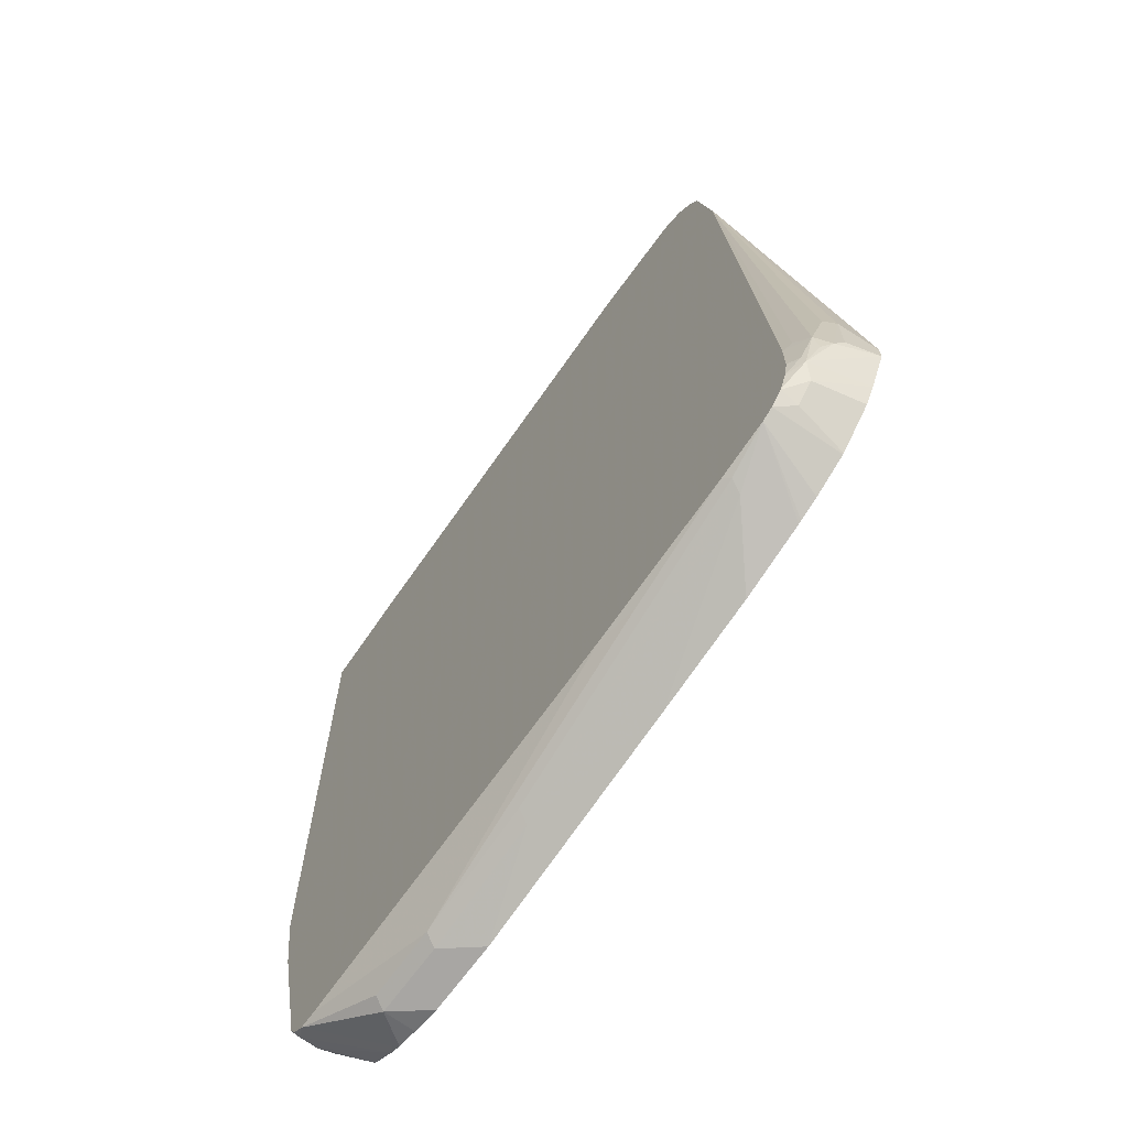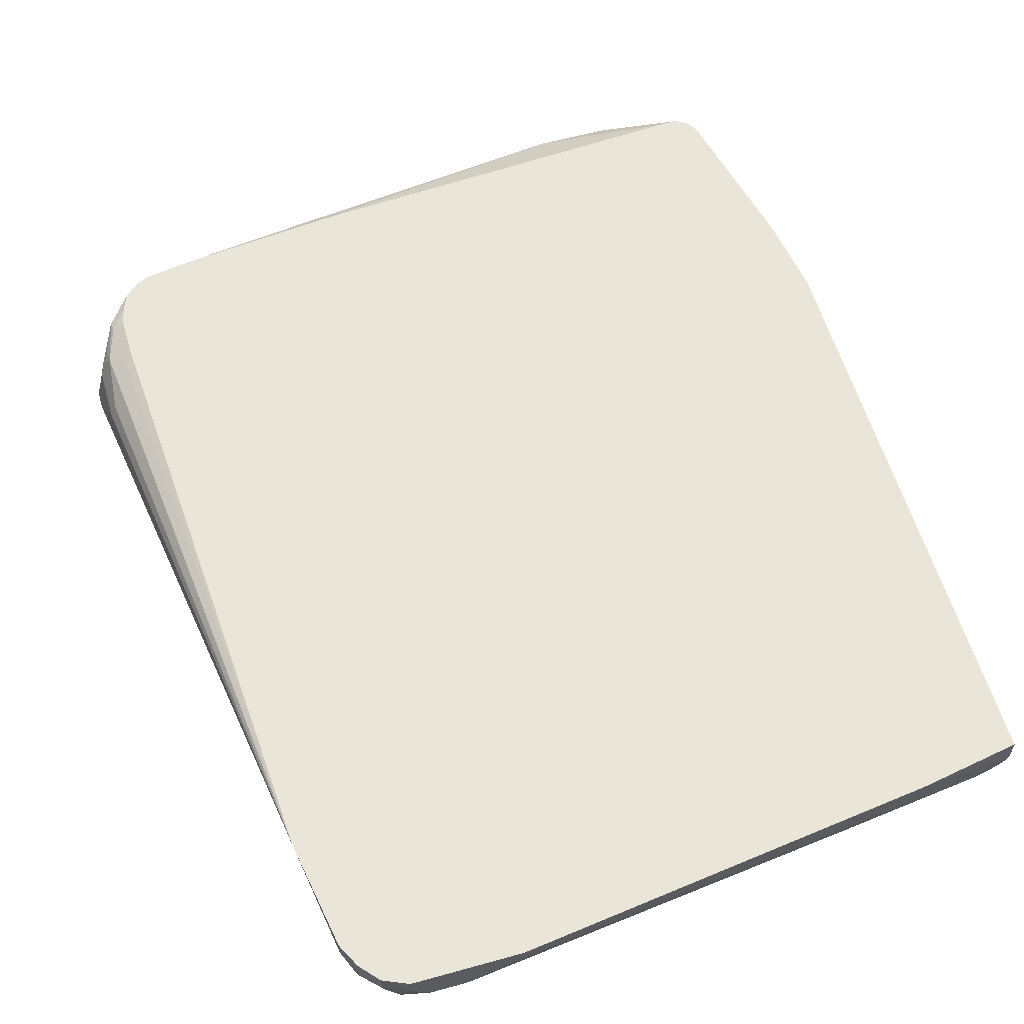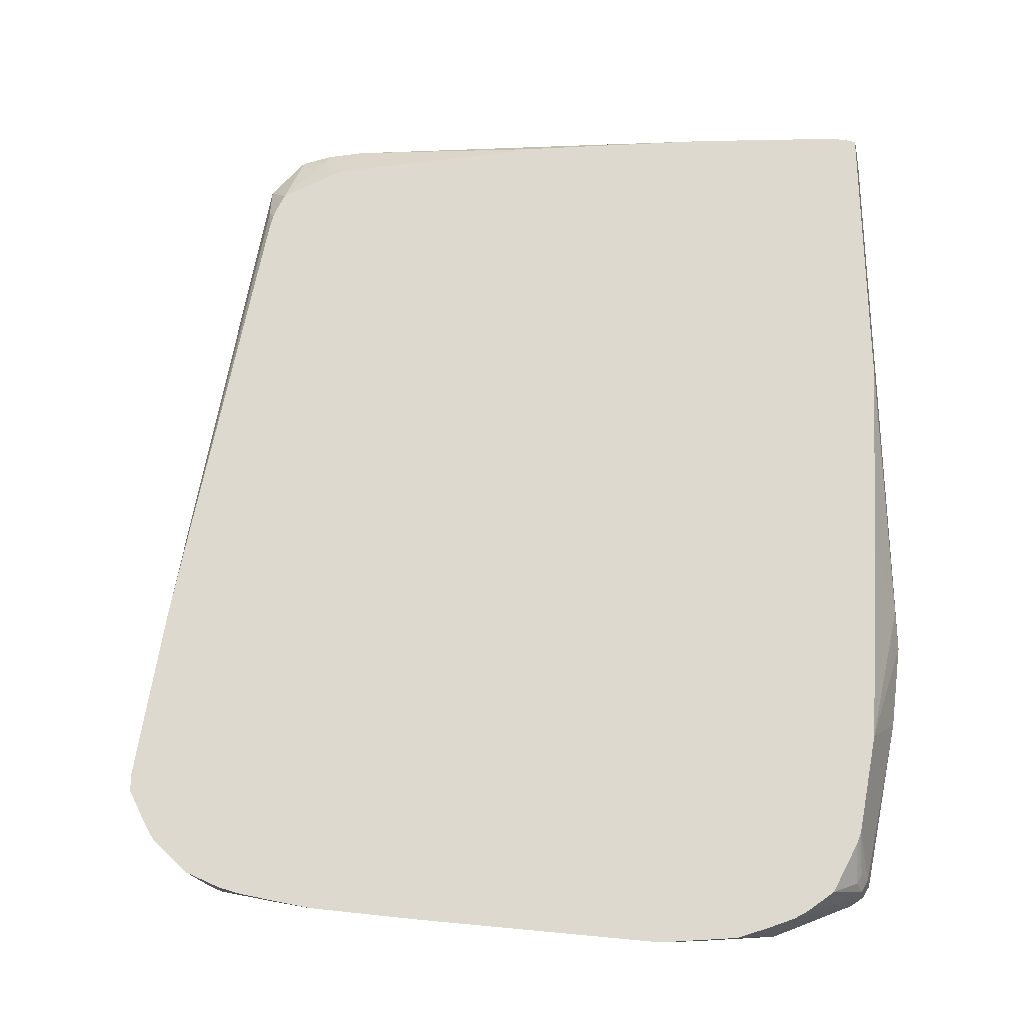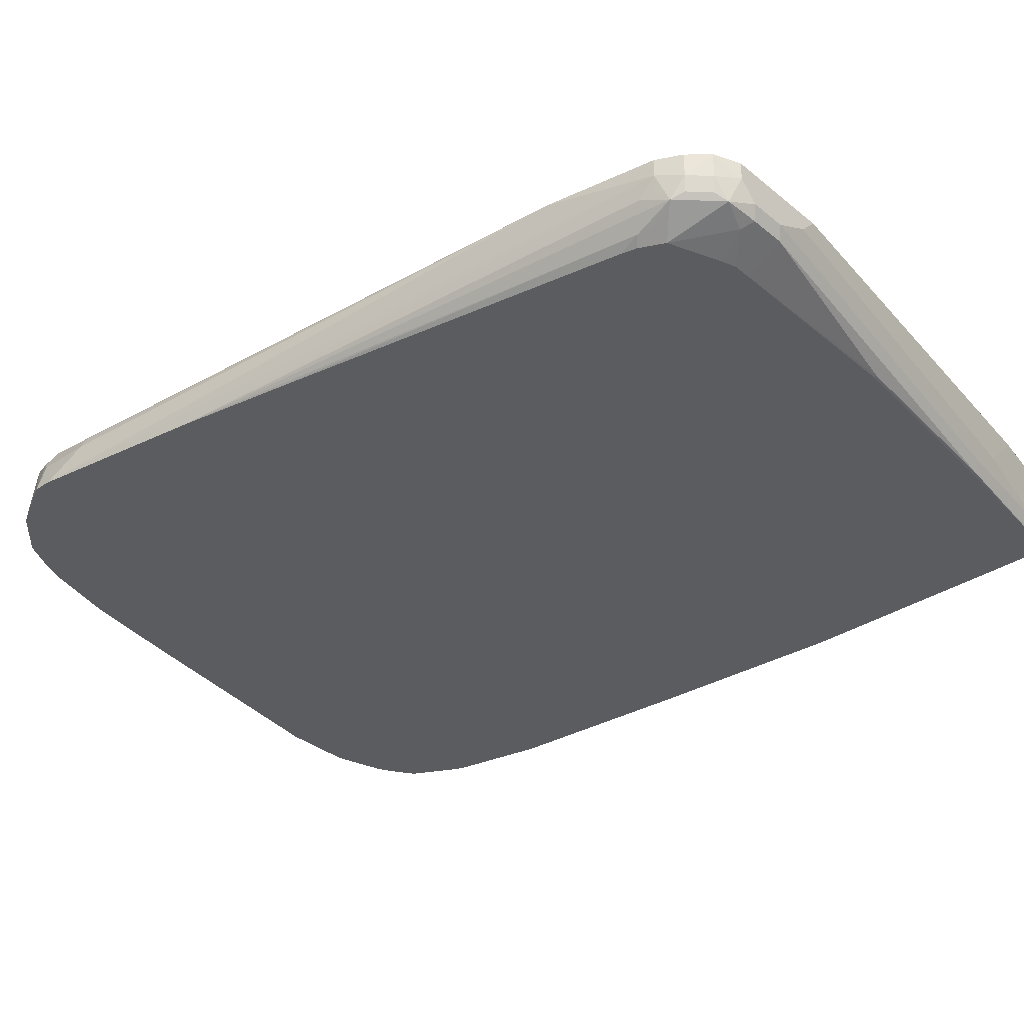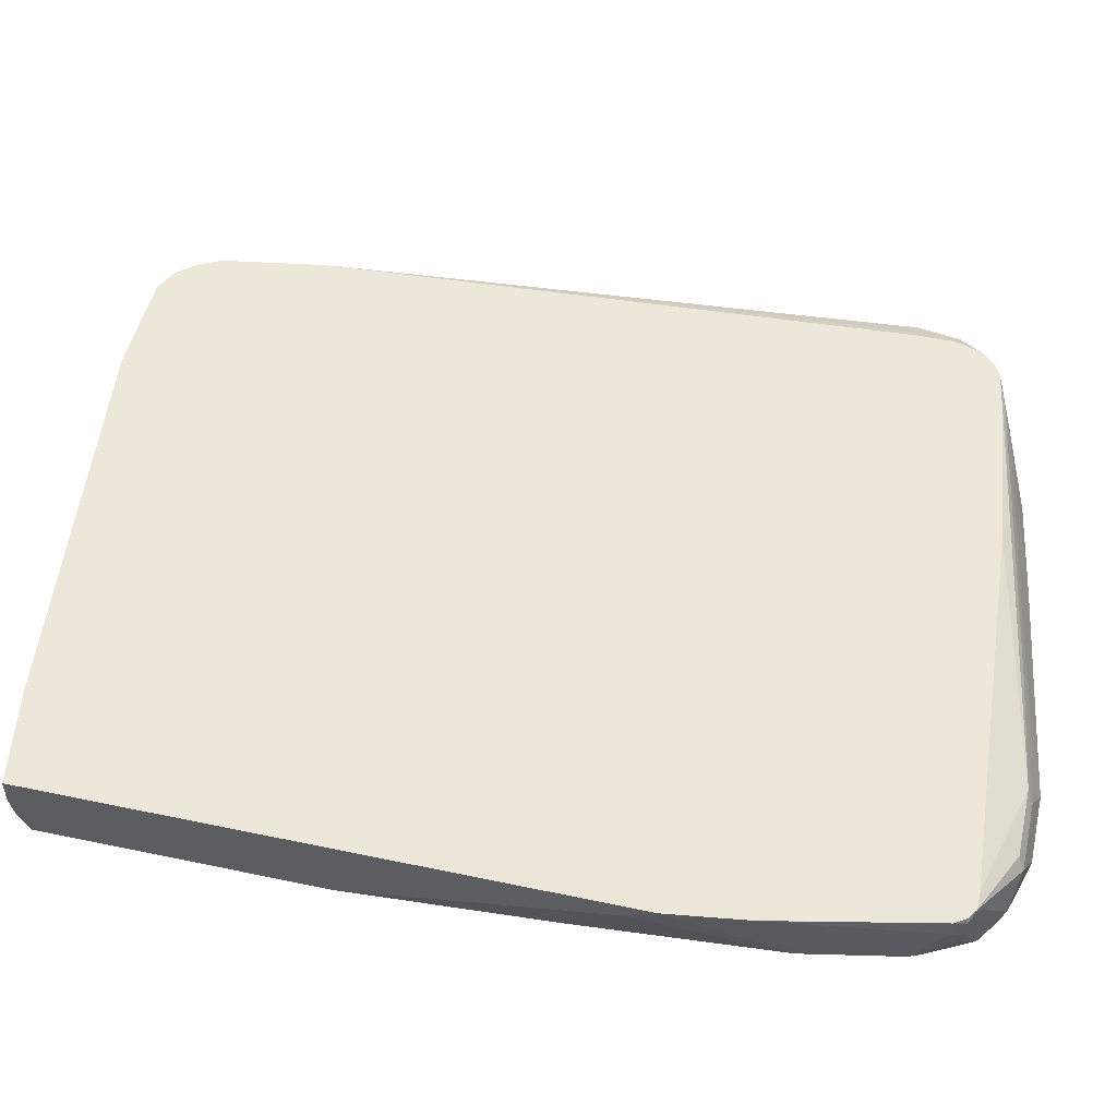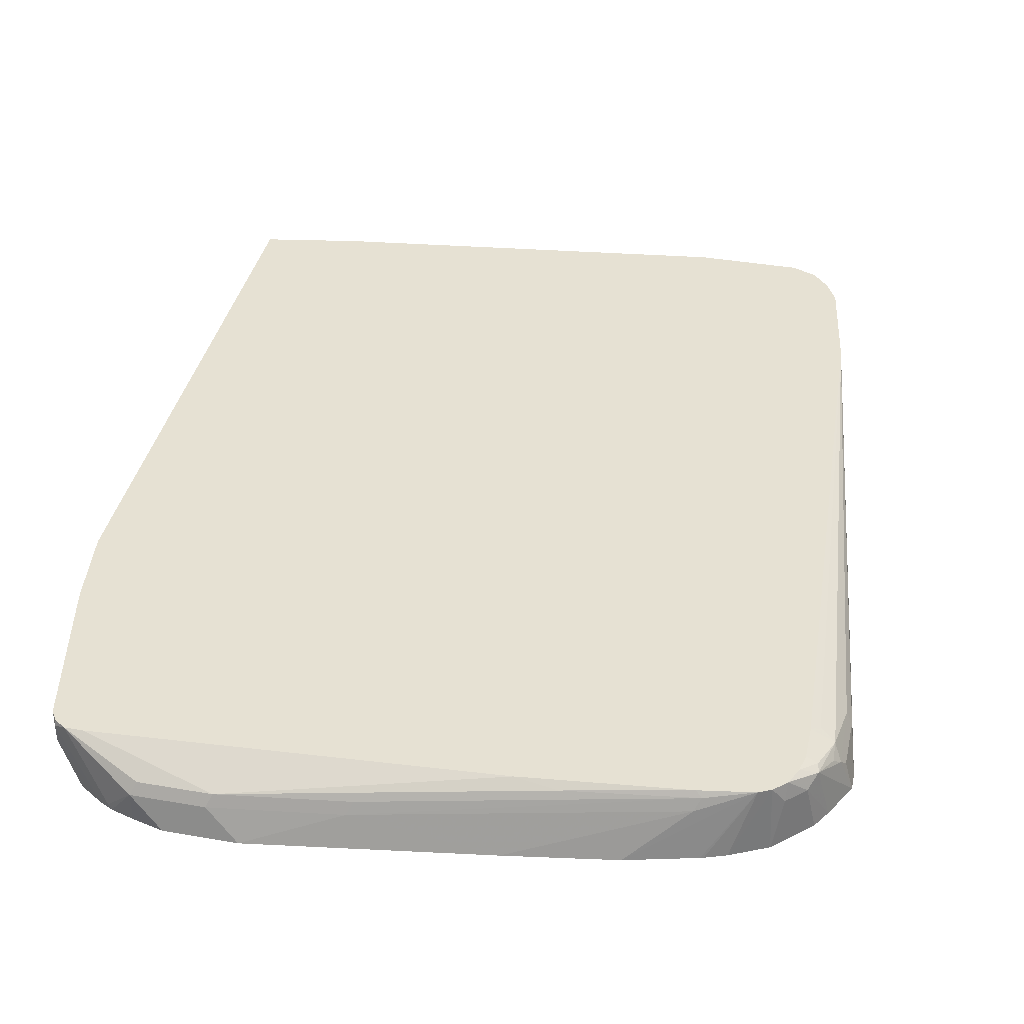
<metadata>
{"format":"obj","ext":"obj","renderer":"f3d","projection":"perspective","resolution":1024,"background":"white","views":[{"elev":-68.7,"azim":-126.1,"up":"+Z"},{"elev":58.0,"azim":-16.1,"up":"+Y"},{"elev":-26.9,"azim":11.6,"up":"+Z"},{"elev":-33.8,"azim":-47.9,"up":"+Y"},{"elev":50.0,"azim":103.1,"up":"+Y"},{"elev":38.6,"azim":-167.6,"up":"+Y"}]}
</metadata>
<code>
v -0.6239 0.04503 -0.6346
v -0.6147 0.07933 -0.5949
v -0.6239 0.04503 -0.6545
v -0.5949 0.04503 -0.4416
v -0.5156 0.09916 0.1388
v -0.5353 0.1187 0.01961
v -0.6081 0.09255 -0.5949
v -0.6098 0.08925 -0.6643
v -0.6147 0.07933 -0.6545
v -0.59 0.1091 -0.704
v -0.604 0.04503 -0.6941
v -0.5725 0.04503 -0.3174
v -0.5024 0.05289 0.1058
v -0.5057 0.06942 0.1487
v -0.5156 0.07933 0.1189
v -0.5123 0.08263 0.1354
v -0.5024 0.09255 0.1652
v -0.5155 0.1187 0.1391
v -0.5156 0.1187 0.1388
v -0.5756 0.1187 -0.6539
v -0.585 0.114 -0.6445
v -0.6015 0.1058 -0.6545
v -0.6024 0.09916 -0.6743
v -0.5883 0.1124 -0.6941
v -0.5712 0.1187 -0.7139
v -0.5634 0.1187 -0.7327
v -0.5629 0.1187 -0.7335
v -0.5817 0.09916 -0.7206
v -0.5922 0.04503 -0.7141
v -0.4984 0.04503 0.08199
v -0.4945 0.04503 0.09786
v -0.4991 0.0562 0.1223
v -0.4813 0.04503 0.1243
v -0.466 0.06942 0.1884
v -0.4991 0.07603 0.1619
v -0.4826 0.09255 0.185
v -0.4838 0.1187 0.1863
v -0.5024 0.1187 0.1652
v -0.5756 0.1187 -0.6941
v -0.5627 0.1187 -0.7338
v -0.5619 0.09916 -0.7404
v -0.5723 0.04503 -0.734
v -0.4241 0.04503 0.1464
v -0.4363 0.0595 0.1784
v -0.4297 0.06611 0.1917
v -0.4363 0.07933 0.1983
v -0.4528 0.08263 0.195
v -0.4561 0.09916 0.1983
v -0.4792 0.07603 0.1817
v -0.4561 0.1187 0.1983
v -0.5488 0.1187 -0.7469
v -0.5527 0.04503 -0.7534
v -0.5534 0.04503 -0.7527
v -0.4092 0.04503 0.1514
v -0.39 0.06611 0.1917
v -0.3966 0.07933 0.1983
v -0.3374 0.1187 0.1983
v -0.5487 0.1187 -0.747
v -0.5523 0.04503 -0.7536
v -0.3913 0.04503 0.1514
v -0.172 0.04628 0.152
v 0.04626 0.04628 0.1322
v -0.3569 0.09916 0.1983
v 0.03966 0.0595 0.1388
v 0.1983 0.0595 0.1189
v 0.119 0.1187 0.1388
v -0.5355 0.1187 -0.7536
v -0.513 0.04503 -0.7733
v -0.1732 0.04503 0.1495
v 0.04501 0.04503 0.1296
v 0.2037 0.04503 0.1117
v 0.2049 0.04628 0.1123
v 0.07926 0.07933 0.1388
v 0.2206 0.0595 0.114
v 0.2296 0.07933 0.1164
v 0.2296 0.09072 0.1189
v 0.2296 0.1187 0.1189
v -0.4762 0.1187 -0.7636
v -0.4826 0.1124 -0.7669
v -0.476 0.09916 -0.7734
v -0.4111 0.04503 -0.8023
v -0.4867 0.04503 -0.7825
v -0.4902 0.04503 -0.7815
v 0.2069 0.04503 0.1107
v 0.2197 0.04503 0.1068
v 0.223 0.04959 0.1091
v 0.2296 0.06841 0.114
v 0.2296 0.1187 -0.5259
v -0.2977 0.1187 -0.7835
v -0.3437 0.1124 -0.7867
v -0.1455 0.09255 -0.8263
v -0.1389 0.07933 -0.833
v -0.2921 0.04503 -0.8222
v 0.2296 0.04503 0.1022
v 0.2296 0.102 -0.4887
v 0.1983 0.04503 -0.6545
v 0.217 0.1187 -0.6148
v 0.1386 0.1187 -0.8131
v -0.006624 0.09255 -0.8461
v -2.407e-05 0.07933 -0.8528
v -0.03436 0.04503 -0.8619
v 0.2296 0.04503 -0.2069
v 0.2296 0.09916 -0.4759
v 0.2154 0.04503 -0.4336
v 0.1784 0.04503 -0.7536
v 0.1784 0.09916 -0.7932
v 0.1784 0.1187 -0.7932
v 0.1586 0.1187 -0.8131
v 0.07266 0.09255 -0.8461
v 0.07926 0.07933 -0.8528
v 0.04501 0.04503 -0.8619
v 0.2296 0.05528 -0.2579
v 0.1769 0.04503 -0.7597
v 0.1735 0.07686 -0.7932
v 0.1718 0.09255 -0.8065
v 0.1782 0.1187 -0.7937
v 0.1591 0.1187 -0.8128
v 0.1718 0.1124 -0.8065
v 0.1182 0.04503 -0.8383
v 0.109 0.04959 -0.8428
v 0.1045 0.04503 -0.8451
v 0.07926 0.04503 -0.8528
v 0.1727 0.04503 -0.7701
v 0.1686 0.07437 -0.8032
v 0.1457 0.04503 -0.82
v 0.1243 0.04503 -0.8342
v 0.1706 0.1187 -0.8053
f 62 70 71
f 65 76 66
f 61 69 62
f 62 71 72
f 62 72 65
f 62 65 64
f 62 69 70
f 63 65 73
f 60 69 61
f 63 73 66
f 65 72 74
f 65 74 75
f 65 75 76
f 67 81 82
f 66 76 77
f 67 78 79
f 67 79 80
f 67 80 81
f 67 82 83
f 67 83 68
f 71 84 72
f 72 84 85
f 72 85 86
f 72 86 74
f 58 68 59
f 74 86 87
f 74 87 75
f 65 66 73
f 58 67 68
f 45 60 55
f 56 65 63
f 34 48 36
f 75 87 94
f 34 36 49
f 34 49 35
f 35 49 36
f 36 48 37
f 37 48 50
f 40 51 41
f 41 51 52
f 41 52 53
f 41 53 42
f 43 54 44
f 44 54 45
f 45 54 60
f 45 55 56
f 45 56 46
f 46 56 63
f 46 63 57
f 46 57 50
f 46 50 48
f 46 48 47
f 51 58 59
f 55 60 61
f 55 61 62
f 55 62 56
f 56 62 64
f 56 64 65
f 57 63 66
f 75 94 102
f 100 110 111
f 75 112 103
f 100 111 101
f 102 104 112
f 103 112 104
f 105 113 106
f 106 113 114
f 106 114 115
f 106 115 116
f 106 116 107
f 108 117 118
f 108 118 119
f 108 119 120
f 108 120 110
f 108 110 109
f 34 47 48
f 110 120 121
f 110 122 111
f 113 123 114
f 114 123 124
f 114 124 115
f 115 118 116
f 115 124 125
f 115 125 126
f 115 126 119
f 115 119 118
f 116 118 127
f 117 127 118
f 119 121 120
f 123 125 124
f 110 121 122
f 75 102 112
f 99 110 100
f 98 109 99
f 75 103 95
f 75 95 88
f 75 88 77
f 75 77 76
f 78 89 90
f 78 90 79
f 79 90 99
f 79 99 91
f 79 91 92
f 79 92 80
f 80 92 93
f 80 93 81
f 85 94 86
f 99 109 110
f 86 94 87
f 88 96 97
f 89 98 99
f 89 99 90
f 91 99 100
f 91 100 92
f 92 100 101
f 92 101 93
f 95 103 104
f 95 104 96
f 96 105 106
f 96 106 97
f 97 106 107
f 98 108 109
f 88 95 96
f 34 46 47
f 51 59 52
f 34 44 45
f 1 69 60
f 1 60 54
f 1 54 43
f 1 43 33
f 1 33 31
f 1 31 30
f 1 30 12
f 1 12 4
f 1 4 5
f 1 5 6
f 1 6 2
f 2 7 8
f 2 8 9
f 2 6 7
f 3 9 8
f 3 8 10
f 3 10 11
f 4 12 13
f 4 13 14
f 4 14 15
f 4 15 5
f 5 15 16
f 5 16 14
f 5 14 17
f 5 17 18
f 5 18 19
f 5 19 6
f 1 70 69
f 1 71 70
f 1 84 71
f 1 85 84
f 1 2 9
f 1 9 3
f 34 45 46
f 1 11 29
f 1 29 42
f 1 42 53
f 1 53 52
f 1 52 59
f 1 59 68
f 1 68 83
f 1 83 82
f 1 82 81
f 1 81 93
f 6 19 18
f 1 93 101
f 1 111 122
f 1 122 121
f 1 121 119
f 1 119 126
f 1 126 125
f 1 125 123
f 1 123 113
f 1 113 105
f 1 105 96
f 1 96 104
f 1 104 102
f 1 102 94
f 1 94 85
f 1 101 111
f 6 18 38
f 1 3 11
f 6 37 50
f 10 26 27
f 10 27 28
f 10 28 11
f 11 28 29
f 12 30 13
f 13 30 31
f 13 31 32
f 13 32 14
f 14 32 33
f 14 33 34
f 14 34 35
f 14 35 17
f 14 16 15
f 10 25 26
f 17 35 36
f 17 37 38
f 17 38 18
f 20 39 22
f 20 22 21
f 22 39 24
f 24 39 25
f 27 40 28
f 28 40 41
f 28 41 42
f 28 42 29
f 31 33 32
f 33 44 34
f 6 38 37
f 17 36 37
f 10 24 25
f 33 43 44
f 10 23 22
f 10 22 24
f 6 66 77
f 6 77 88
f 6 88 97
f 6 97 107
f 6 107 116
f 6 116 127
f 6 127 117
f 6 117 108
f 6 108 98
f 6 98 89
f 6 89 78
f 6 78 67
f 6 57 66
f 6 58 51
f 8 23 10
f 6 67 58
f 8 22 23
f 7 22 8
f 6 22 7
f 6 21 22
f 6 50 57
f 6 39 20
f 6 25 39
f 6 26 25
f 6 27 26
f 6 20 21
f 6 40 27
f 6 51 40

</code>
